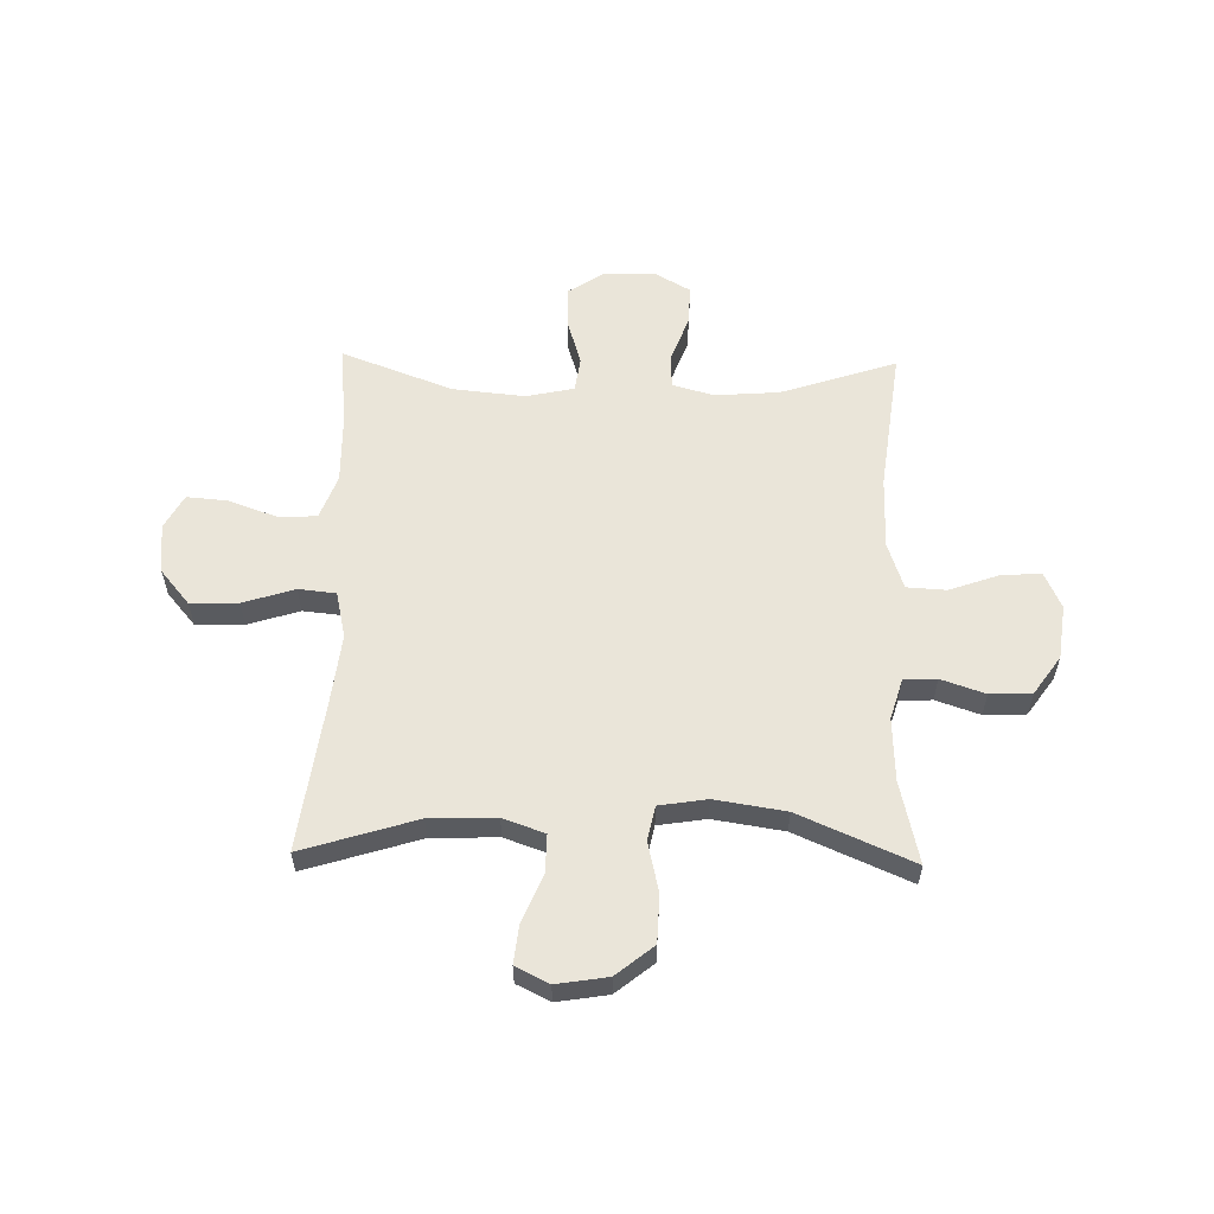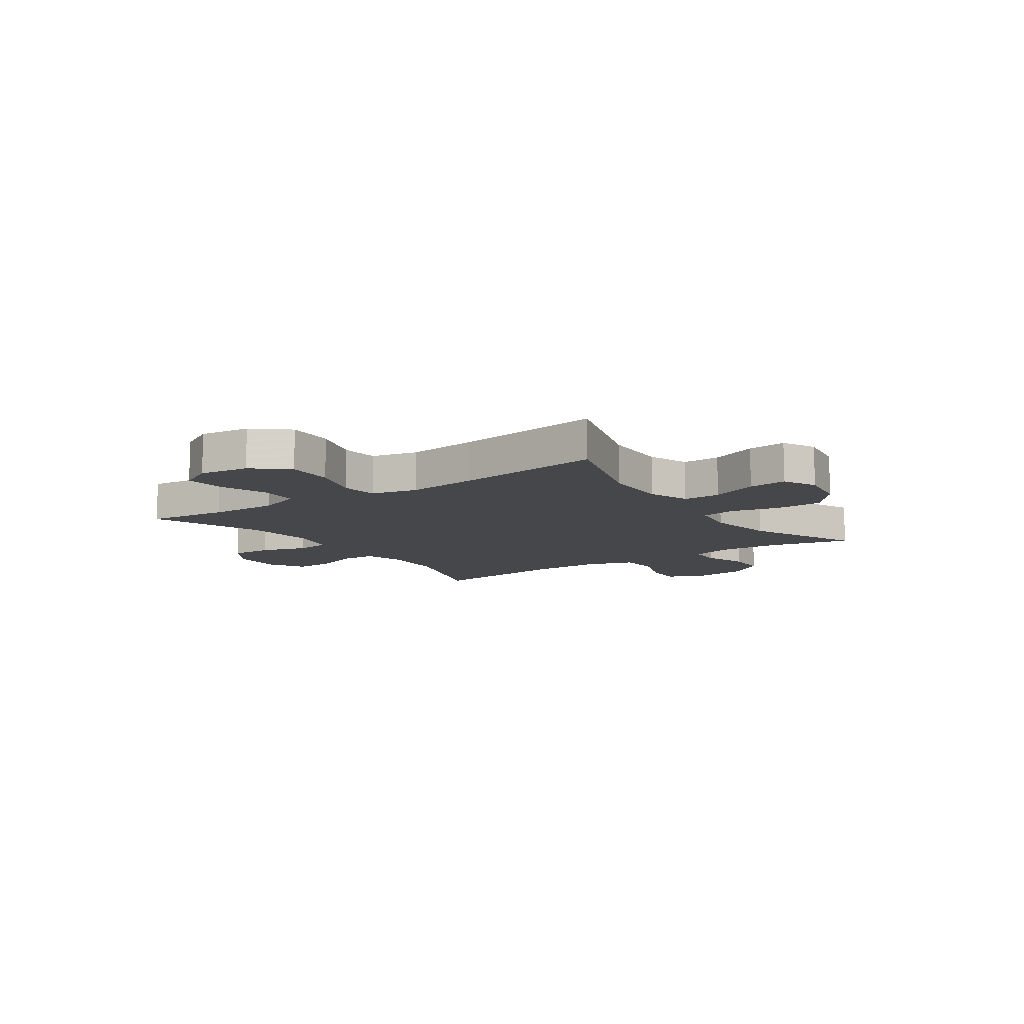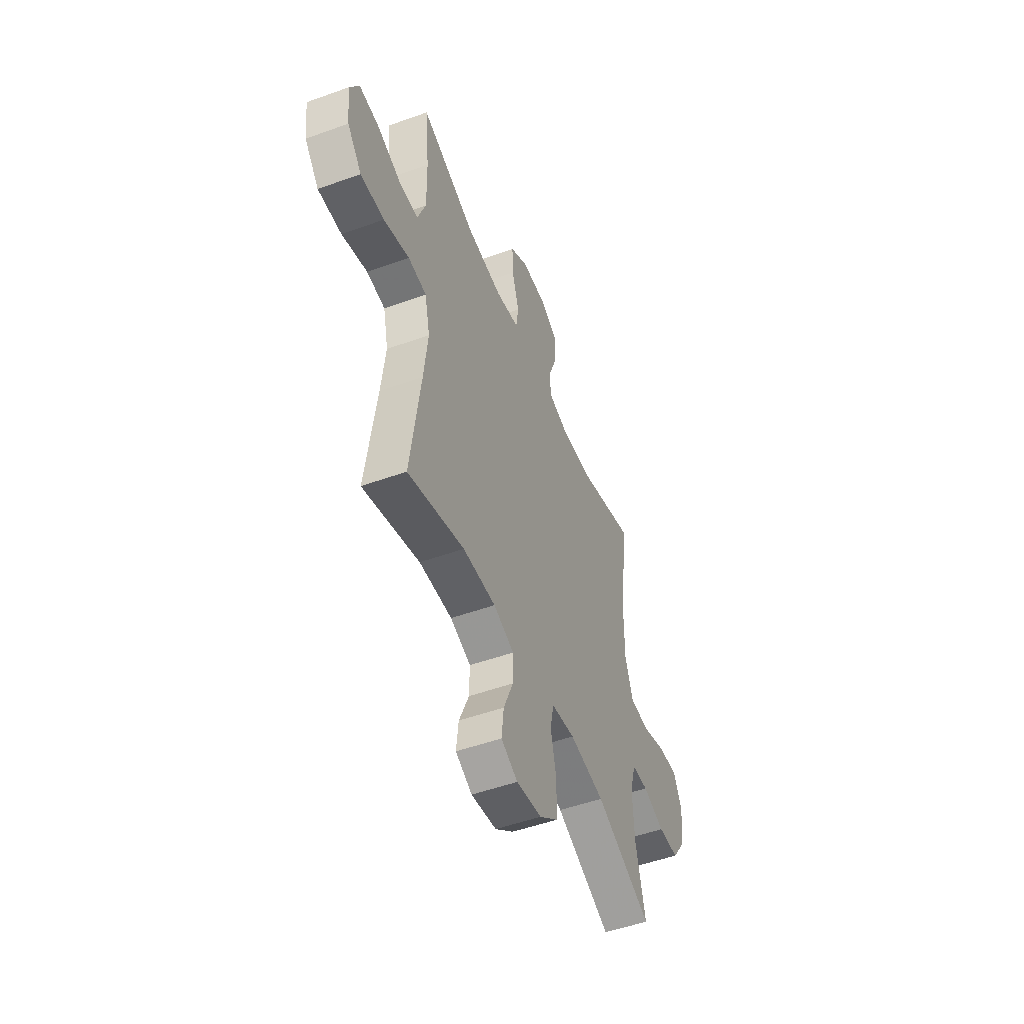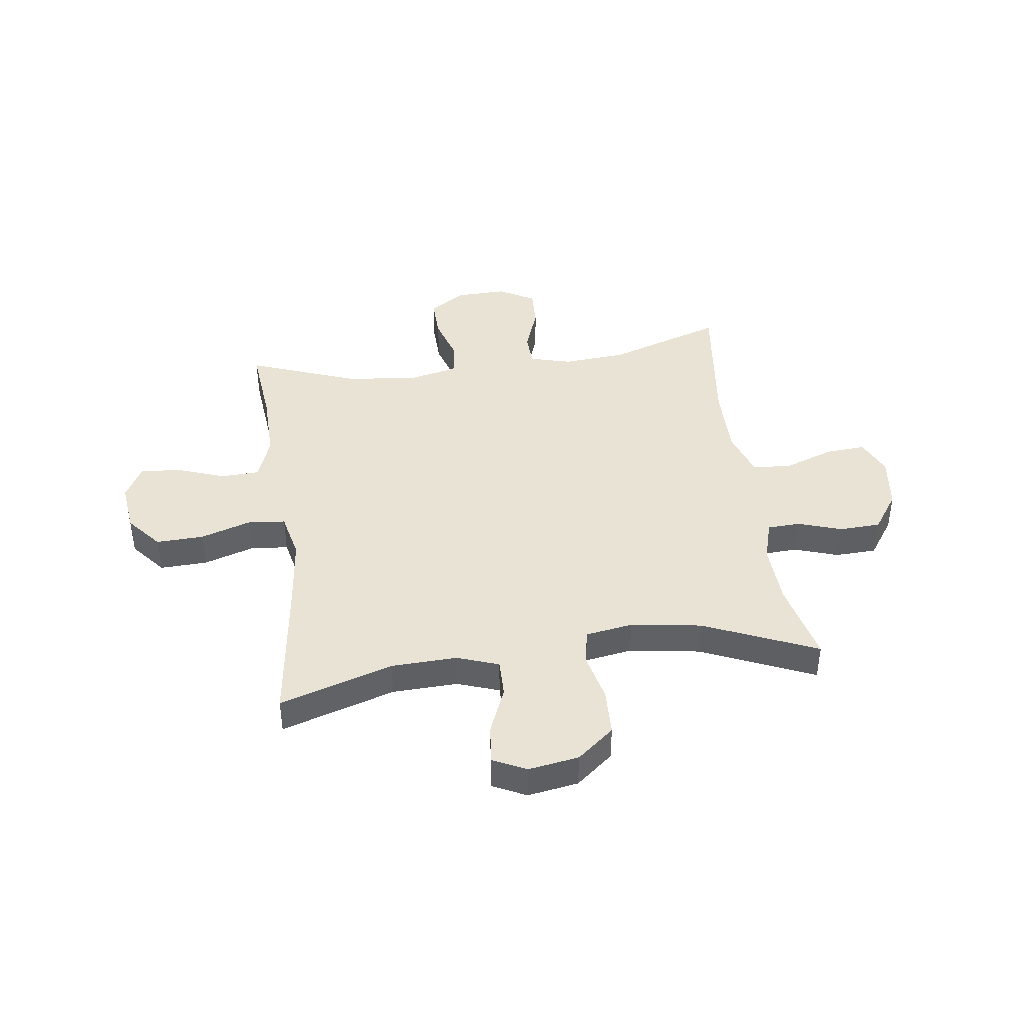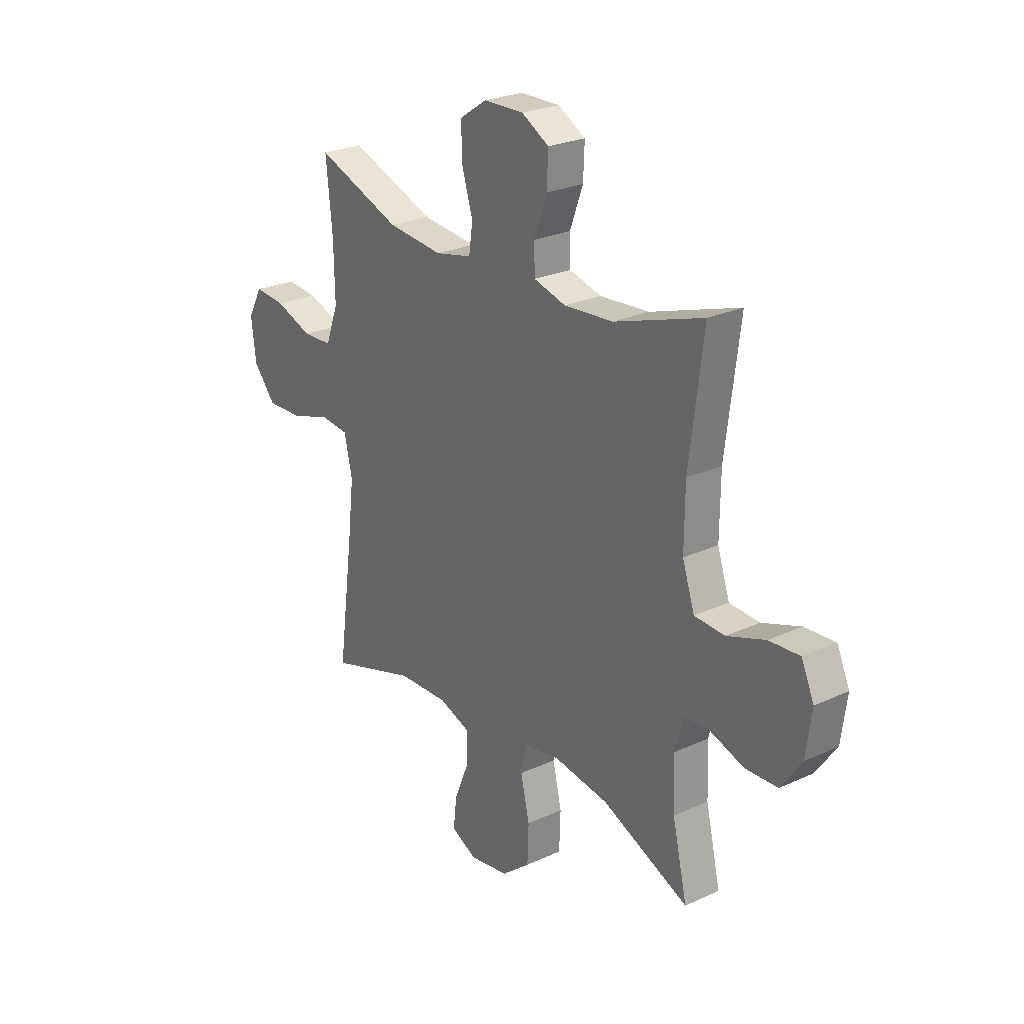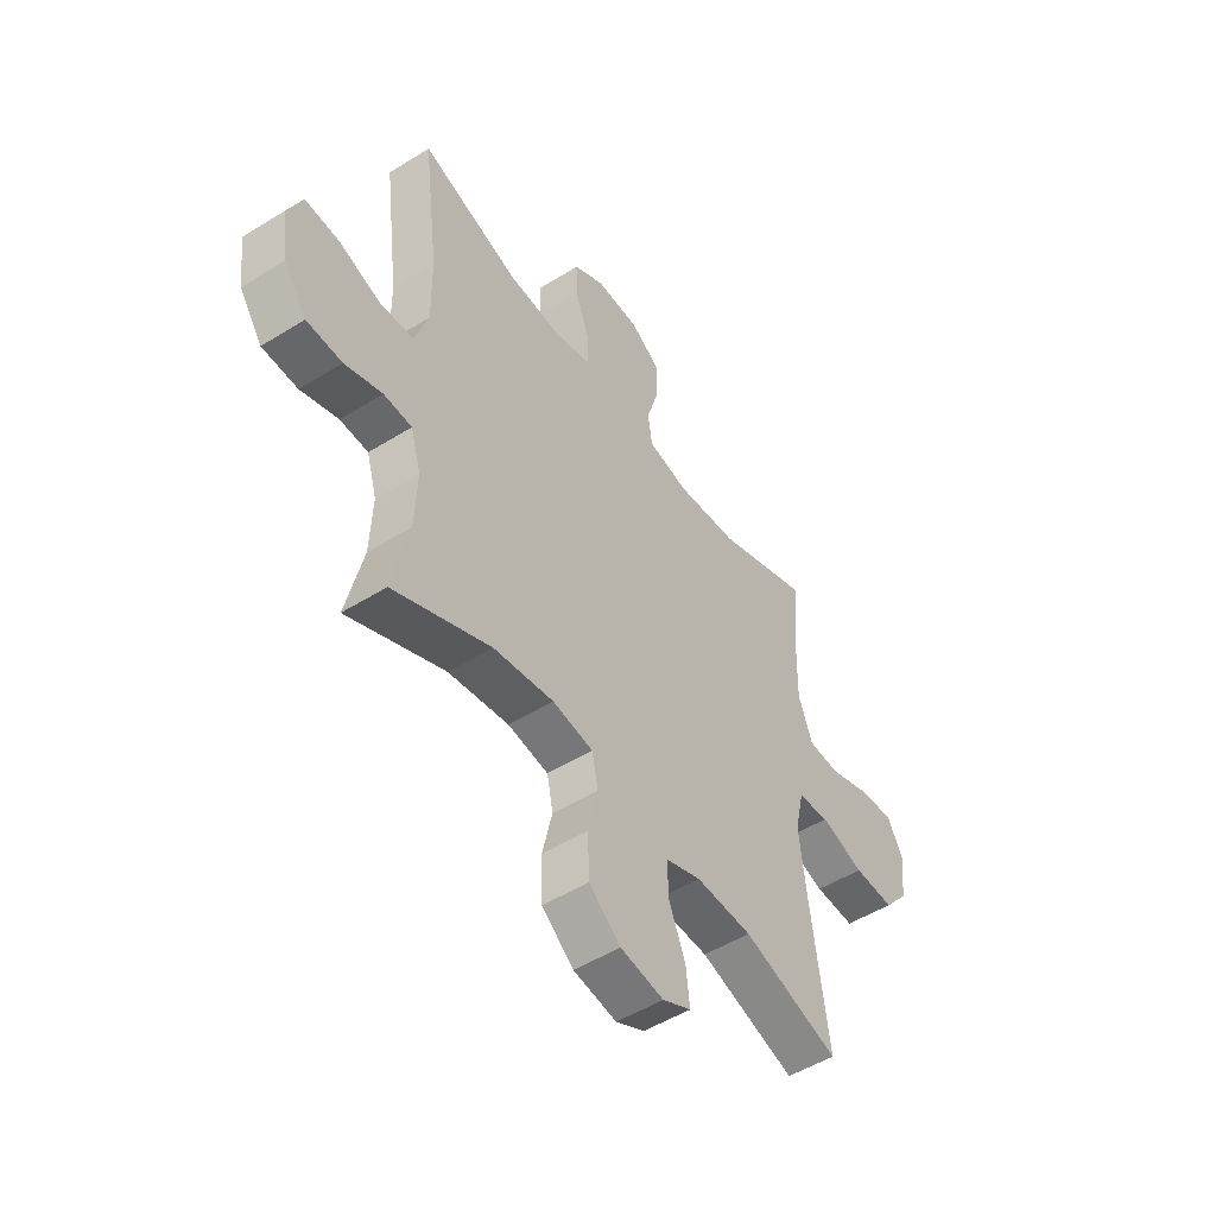
<metadata>
{"format":"obj","ext":"obj","renderer":"f3d","projection":"perspective","resolution":1024,"background":"white","views":[{"elev":57.9,"azim":-178.7,"up":"+Y"},{"elev":-10.4,"azim":124.6,"up":"+Y"},{"elev":-51.1,"azim":111.4,"up":"+Z"},{"elev":42.0,"azim":172.2,"up":"+Y"},{"elev":25.3,"azim":-126.7,"up":"+Z"},{"elev":-50.3,"azim":-55.6,"up":"+Z"}]}
</metadata>
<code>
v -0.5 0.07 0.5
v -0.289 0.07 0.43
v -0.172 0.07 0.421
v -0.096 0.07 0.442
v -0.094 0.07 0.505
v -0.125 0.07 0.589
v -0.128 0.07 0.662
v -0.063 0.07 0.699
v 0.032 0.07 0.697
v 0.097 0.07 0.654
v 0.095 0.07 0.578
v 0.069 0.07 0.493
v 0.078 0.07 0.43
v 0.165 0.07 0.411
v 0.297 0.07 0.424
v 0.5 0.07 0.5
v 0.485 0.07 0.35
v 0.483 0.07 0.225
v 0.513 0.07 0.144
v 0.583 0.07 0.141
v 0.672 0.07 0.173
v 0.746 0.07 0.179
v 0.78 0.07 0.116
v 0.769 0.07 0.024
v 0.716 0.07 -0.039
v 0.629 0.07 -0.036
v 0.535 0.07 -0.006
v 0.467 0.07 -0.013
v 0.448 0.07 -0.098
v 0.463 0.07 -0.227
v 0.5 0.07 -0.5
v 0.292 0.07 -0.435
v 0.171 0.07 -0.431
v 0.095 0.07 -0.458
v 0.096 0.07 -0.527
v 0.132 0.07 -0.614
v 0.14 0.07 -0.685
v 0.079 0.07 -0.715
v -0.014 0.07 -0.7
v -0.082 0.07 -0.645
v -0.085 0.07 -0.558
v -0.064 0.07 -0.467
v -0.077 0.07 -0.404
v -0.164 0.07 -0.39
v -0.293 0.07 -0.41
v -0.5 0.07 -0.5
v -0.465 0.07 -0.349
v -0.46 0.07 -0.235
v -0.482 0.07 -0.161
v -0.542 0.07 -0.158
v -0.622 0.07 -0.185
v -0.698 0.07 -0.182
v -0.747 0.07 -0.112
v -0.76 0.07 -0.013
v -0.73 0.07 0.054
v -0.657 0.07 0.049
v -0.567 0.07 0.017
v -0.495 0.07 0.021
v -0.466 0.07 0.107
v -0.467 0.07 0.239
v -0.5 0 0.5
v -0.289 0 0.43
v -0.172 0 0.421
v -0.096 0 0.442
v -0.094 0 0.505
v -0.125 0 0.589
v -0.128 0 0.662
v -0.063 0 0.699
v 0.032 0 0.697
v 0.097 0 0.654
v 0.095 0 0.578
v 0.069 0 0.493
v 0.078 0 0.43
v 0.165 0 0.411
v 0.297 0 0.424
v 0.5 0 0.5
v 0.485 0 0.35
v 0.483 0 0.225
v 0.513 0 0.144
v 0.583 0 0.141
v 0.672 0 0.173
v 0.746 0 0.179
v 0.78 0 0.116
v 0.769 0 0.024
v 0.716 0 -0.039
v 0.629 0 -0.036
v 0.535 0 -0.006
v 0.467 0 -0.013
v 0.448 0 -0.098
v 0.463 0 -0.227
v 0.5 0 -0.5
v 0.292 0 -0.435
v 0.171 0 -0.431
v 0.095 0 -0.458
v 0.096 0 -0.527
v 0.132 0 -0.614
v 0.14 0 -0.685
v 0.079 0 -0.715
v -0.014 0 -0.7
v -0.082 0 -0.645
v -0.085 0 -0.558
v -0.064 0 -0.467
v -0.077 0 -0.404
v -0.164 0 -0.39
v -0.293 0 -0.41
v -0.5 0 -0.5
v -0.465 0 -0.349
v -0.46 0 -0.235
v -0.482 0 -0.161
v -0.542 0 -0.158
v -0.622 0 -0.185
v -0.698 0 -0.182
v -0.747 0 -0.112
v -0.76 0 -0.013
v -0.73 0 0.054
v -0.657 0 0.049
v -0.567 0 0.017
v -0.495 0 0.021
v -0.466 0 0.107
v -0.467 0 0.239
f 55 56 57
f 54 55 57
f 53 54 57
f 52 53 57
f 51 52 57
f 50 51 57
f 49 50 57 58
f 48 49 58 59
f 45 46 47
f 44 45 47 48
f 48 59 60
f 44 48 60
f 43 44 60
f 40 41 42
f 39 40 42
f 38 39 42
f 37 38 42
f 36 37 42
f 35 36 42
f 34 35 42 43
f 30 31 32
f 29 30 32 33
f 60 1 2
f 43 60 2
f 34 43 2
f 33 34 2
f 29 33 2
f 28 29 2
f 25 26 27
f 24 25 27
f 23 24 27
f 22 23 27
f 21 22 27
f 20 21 27
f 15 16 17
f 14 15 17 18
f 13 14 18 19
f 10 11 12
f 9 10 12
f 8 9 12
f 7 8 12
f 6 7 12
f 5 6 12
f 4 5 12 13
f 3 4 13 19
f 28 2 3 19
f 19 20 27 28
f 117 116 115
f 117 115 114
f 117 114 113
f 117 113 112
f 117 112 111
f 117 111 110
f 118 117 110 109
f 119 118 109 108
f 107 106 105
f 108 107 105 104
f 120 119 108
f 120 108 104
f 120 104 103
f 102 101 100
f 102 100 99
f 102 99 98
f 102 98 97
f 102 97 96
f 102 96 95
f 103 102 95 94
f 92 91 90
f 93 92 90 89
f 62 61 120
f 62 120 103
f 62 103 94
f 62 94 93
f 62 93 89
f 62 89 88
f 87 86 85
f 87 85 84
f 87 84 83
f 87 83 82
f 87 82 81
f 87 81 80
f 77 76 75
f 78 77 75 74
f 79 78 74 73
f 72 71 70
f 72 70 69
f 72 69 68
f 72 68 67
f 72 67 66
f 72 66 65
f 73 72 65 64
f 79 73 64 63
f 79 63 62 88
f 88 87 80 79
f 1 61 62 2
f 2 62 63 3
f 3 63 64 4
f 4 64 65 5
f 5 65 66 6
f 6 66 67 7
f 7 67 68 8
f 8 68 69 9
f 9 69 70 10
f 10 70 71 11
f 11 71 72 12
f 12 72 73 13
f 13 73 74 14
f 14 74 75 15
f 15 75 76 16
f 16 76 77 17
f 17 77 78 18
f 18 78 79 19
f 19 79 80 20
f 20 80 81 21
f 21 81 82 22
f 22 82 83 23
f 23 83 84 24
f 24 84 85 25
f 25 85 86 26
f 26 86 87 27
f 27 87 88 28
f 28 88 89 29
f 29 89 90 30
f 30 90 91 31
f 31 91 92 32
f 32 92 93 33
f 33 93 94 34
f 34 94 95 35
f 35 95 96 36
f 36 96 97 37
f 37 97 98 38
f 38 98 99 39
f 39 99 100 40
f 40 100 101 41
f 41 101 102 42
f 42 102 103 43
f 43 103 104 44
f 44 104 105 45
f 45 105 106 46
f 46 106 107 47
f 47 107 108 48
f 48 108 109 49
f 49 109 110 50
f 50 110 111 51
f 51 111 112 52
f 52 112 113 53
f 53 113 114 54
f 54 114 115 55
f 55 115 116 56
f 56 116 117 57
f 57 117 118 58
f 58 118 119 59
f 59 119 120 60
f 60 120 61 1

</code>
